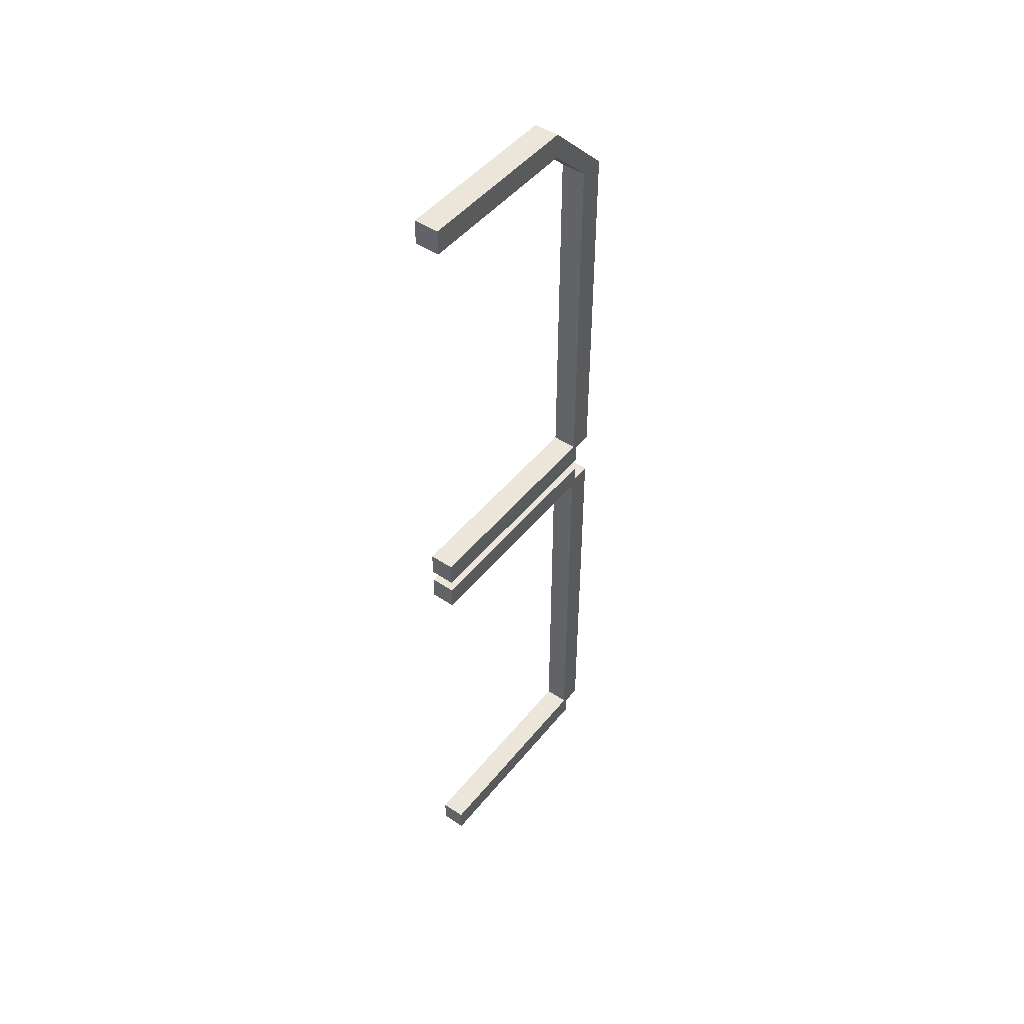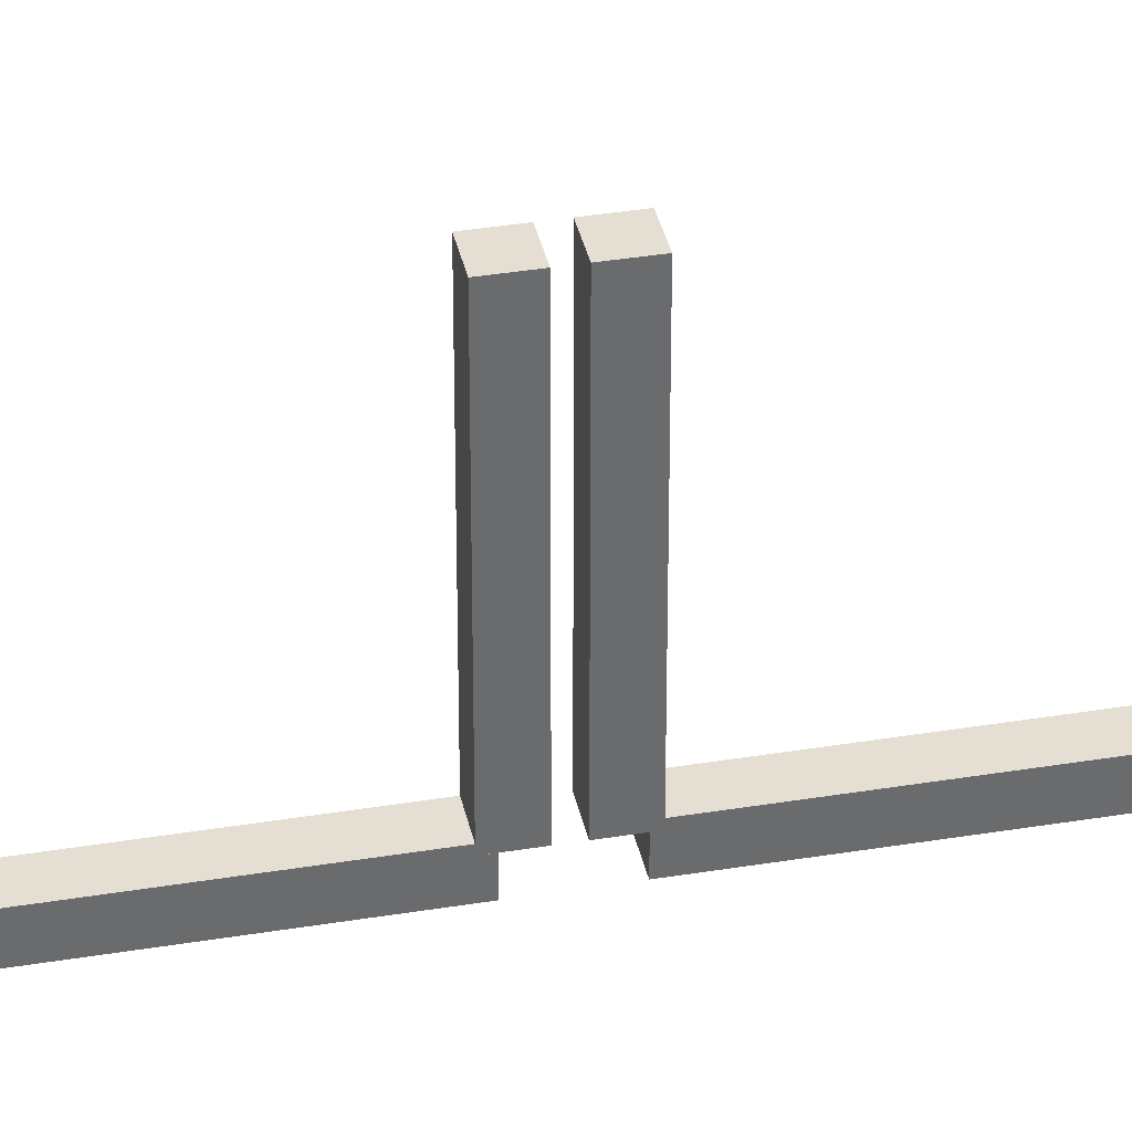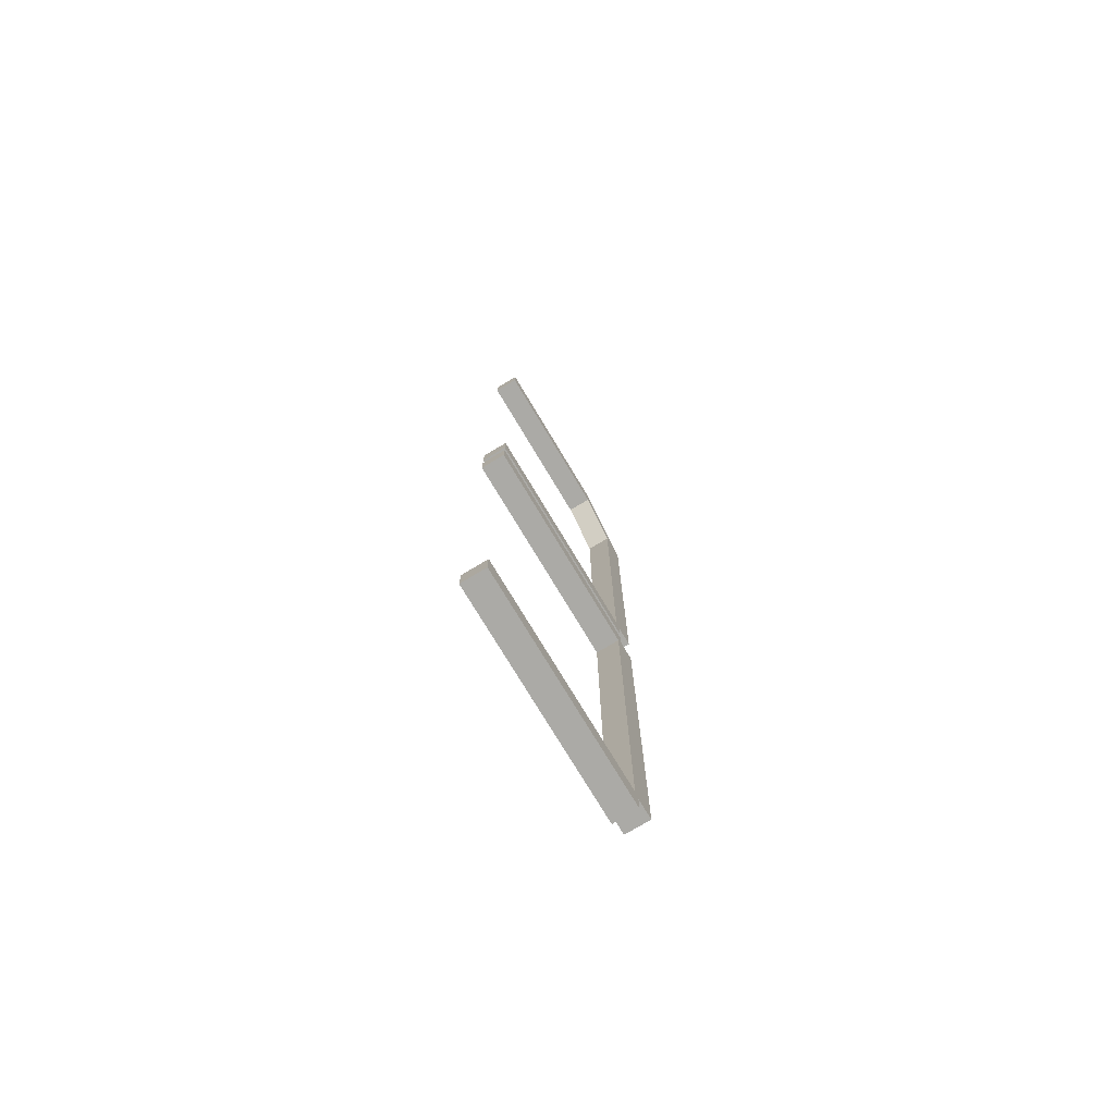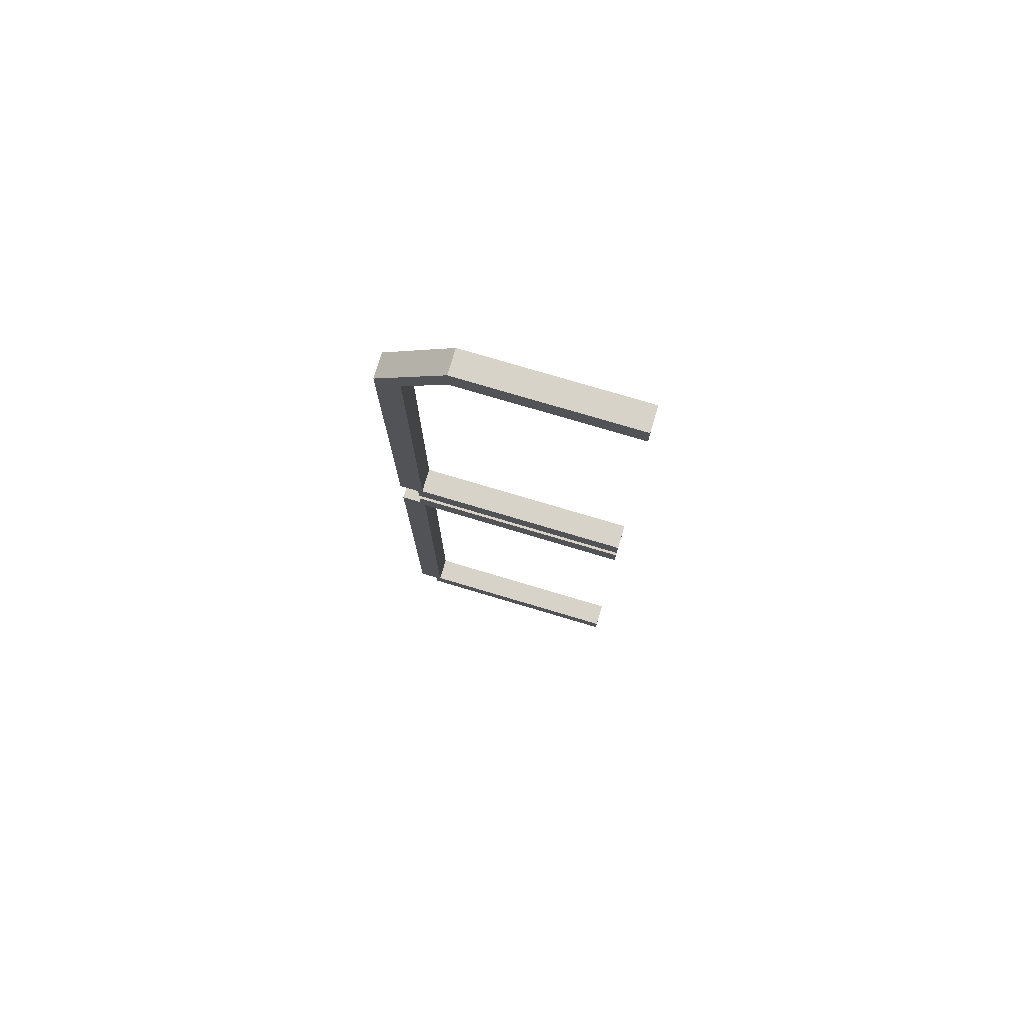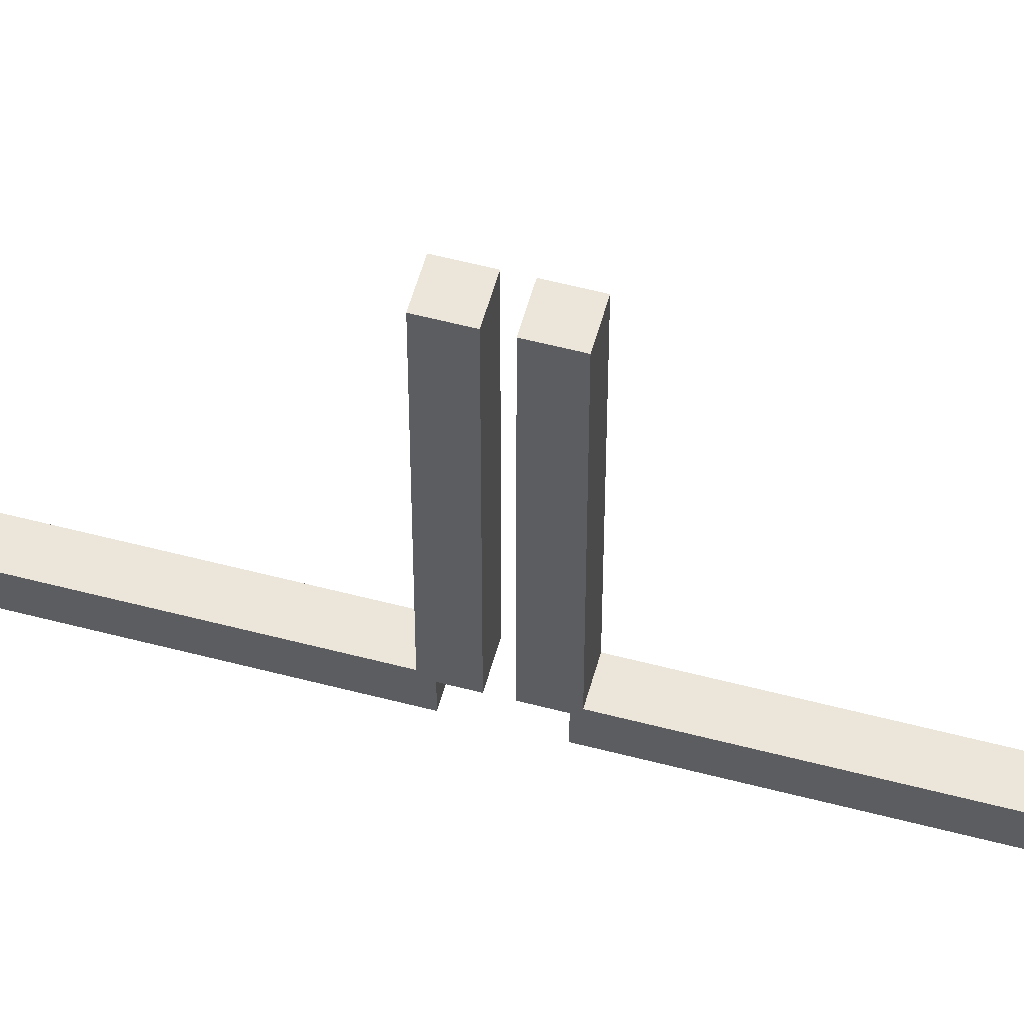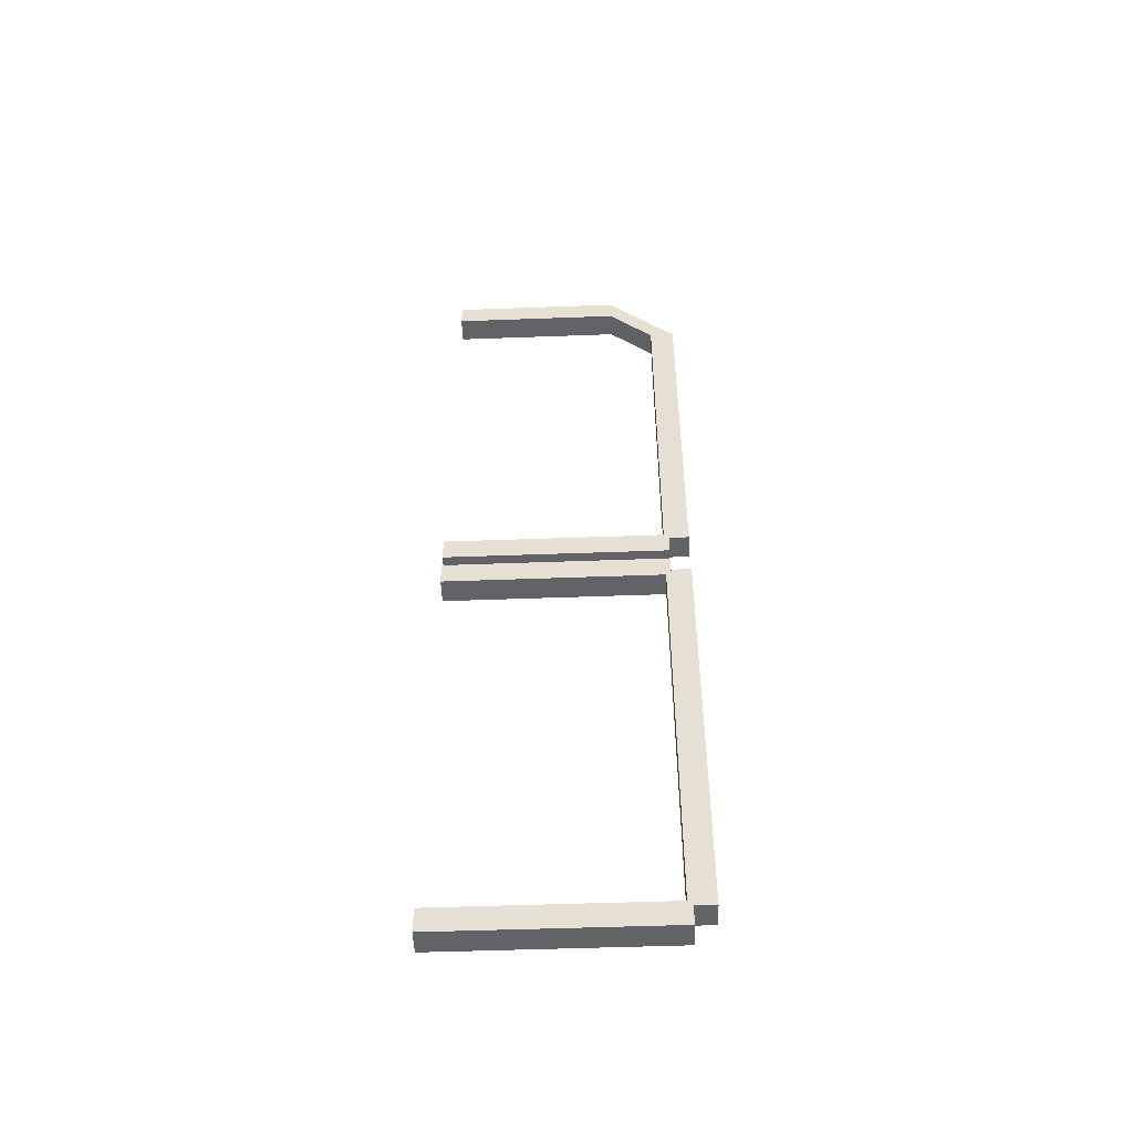
<metadata>
{"format":"obj","ext":"obj","renderer":"f3d","projection":"perspective","resolution":1024,"background":"white","views":[{"elev":47.6,"azim":-143.1,"up":"+Z"},{"elev":37.1,"azim":-102.0,"up":"+Y"},{"elev":-75.8,"azim":-149.0,"up":"+Z"},{"elev":76.4,"azim":106.6,"up":"+Z"},{"elev":56.2,"azim":-74.6,"up":"+Y"},{"elev":-50.8,"azim":-87.7,"up":"+Z"}]}
</metadata>
<code>
o alligator_seal_alligator_seal
v -0.03125 0.6875 2.138
v -0.03125 0.6875 2.2
v 0.03125 0.6875 2.2
v 0.03125 0.6875 2.138
v 0.03125 0.125 2.138
v 0.03125 0.125 2.2
v -0.03125 0.125 2.2
v -0.03125 0.125 2.138
v -0.03125 0.6875 2.231
v -0.03125 0.6875 2.294
v 0.03125 0.6875 2.294
v 0.03125 0.6875 2.231
v 0.03125 0.125 2.231
v 0.03125 0.125 2.294
v -0.03125 0.125 2.294
v -0.03125 0.125 2.231
v -0.03125 0.6875 3.331
v -0.03125 0.6875 3.394
v 0.03125 0.6875 3.394
v 0.03125 0.6875 3.331
v 0.03125 0.25 3.331
v 0.03125 0.25 3.394
v -0.03125 0.25 3.394
v -0.03125 0.25 3.331
v -0.03125 0.6875 1.044
v -0.03125 0.6875 1.106
v 0.03125 0.6875 1.106
v 0.03125 0.6875 1.044
v 0.03125 0.125 1.044
v 0.03125 0.125 1.106
v -0.03125 0.125 1.106
v -0.03125 0.125 1.044
v -0.03125 0.1375 1.094
v -0.03125 0.1375 2.156
v 0.03125 0.1375 2.156
v 0.03125 0.1375 1.094
v 0.03125 0.075 1.094
v 0.03125 0.075 2.156
v -0.03125 0.075 2.156
v -0.03125 0.075 1.094
v -0.03125 0.1375 2.281
v -0.03125 0.1375 3.219
v 0.03125 0.1375 3.219
v 0.03125 0.1375 2.281
v 0.03125 0.075 2.281
v 0.03125 0.075 3.219
v -0.03125 0.075 3.219
v -0.03125 0.075 2.281
v -0.03125 0.25 3.331
v -0.03125 0.25 3.394
v 0.03125 0.25 3.394
v 0.03125 0.25 3.331
v 0.03125 0.1375 3.219
v 0.03125 0.075 3.219
v -0.03125 0.075 3.219
v -0.03125 0.1375 3.219
f 1 2 3 4
f 5 6 7 8
f 2 1 8 7
f 4 3 6 5
f 3 2 7 6
f 1 4 5 8
f 9 10 11 12
f 13 14 15 16
f 10 9 16 15
f 12 11 14 13
f 11 10 15 14
f 9 12 13 16
f 17 18 19 20
f 21 22 23 24
f 18 17 24 23
f 20 19 22 21
f 19 18 23 22
f 17 20 21 24
f 25 26 27 28
f 29 30 31 32
f 26 25 32 31
f 28 27 30 29
f 27 26 31 30
f 25 28 29 32
f 33 34 35 36
f 37 38 39 40
f 34 33 40 39
f 36 35 38 37
f 35 34 39 38
f 33 36 37 40
f 41 42 43 44
f 45 46 47 48
f 42 41 48 47
f 44 43 46 45
f 43 42 47 46
f 41 44 45 48
f 49 50 51 52
f 53 54 55 56
f 50 49 56 55
f 52 51 54 53
f 51 50 55 54
f 49 52 53 56

</code>
